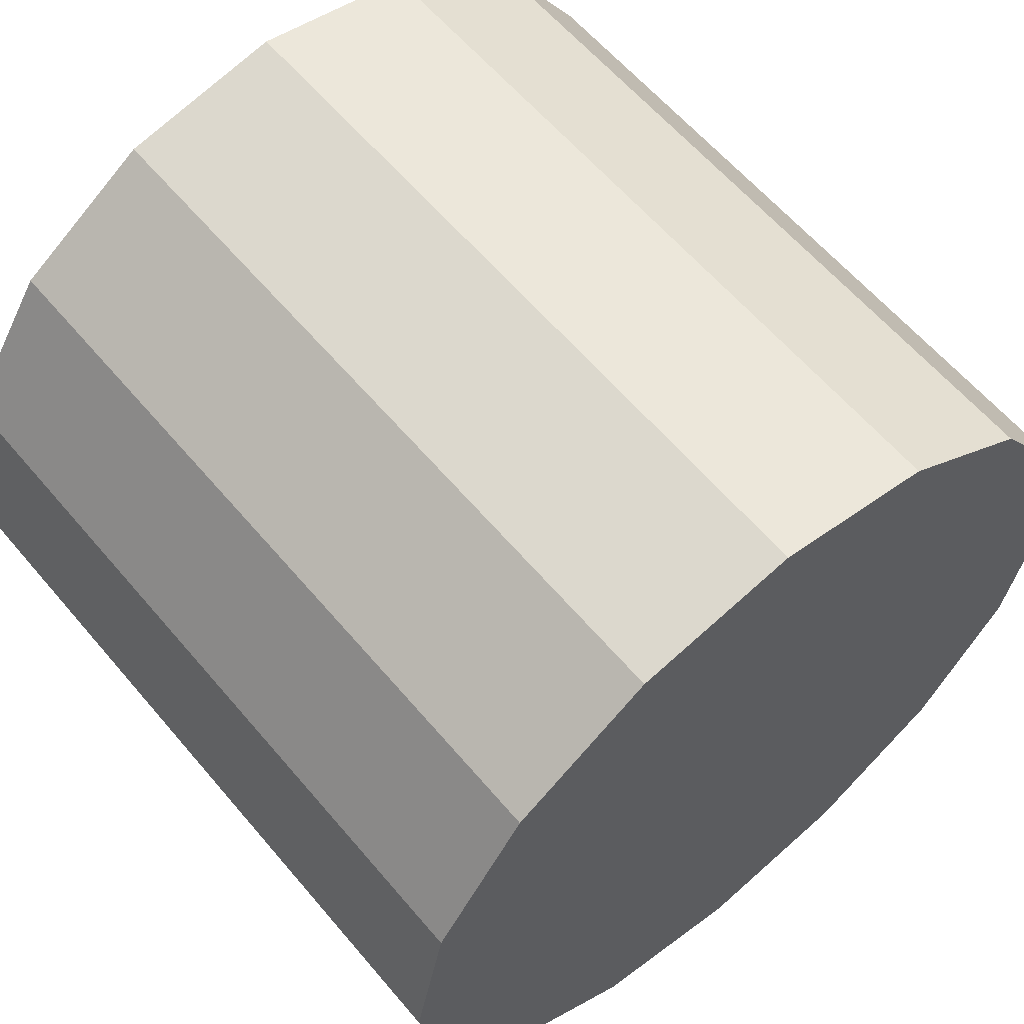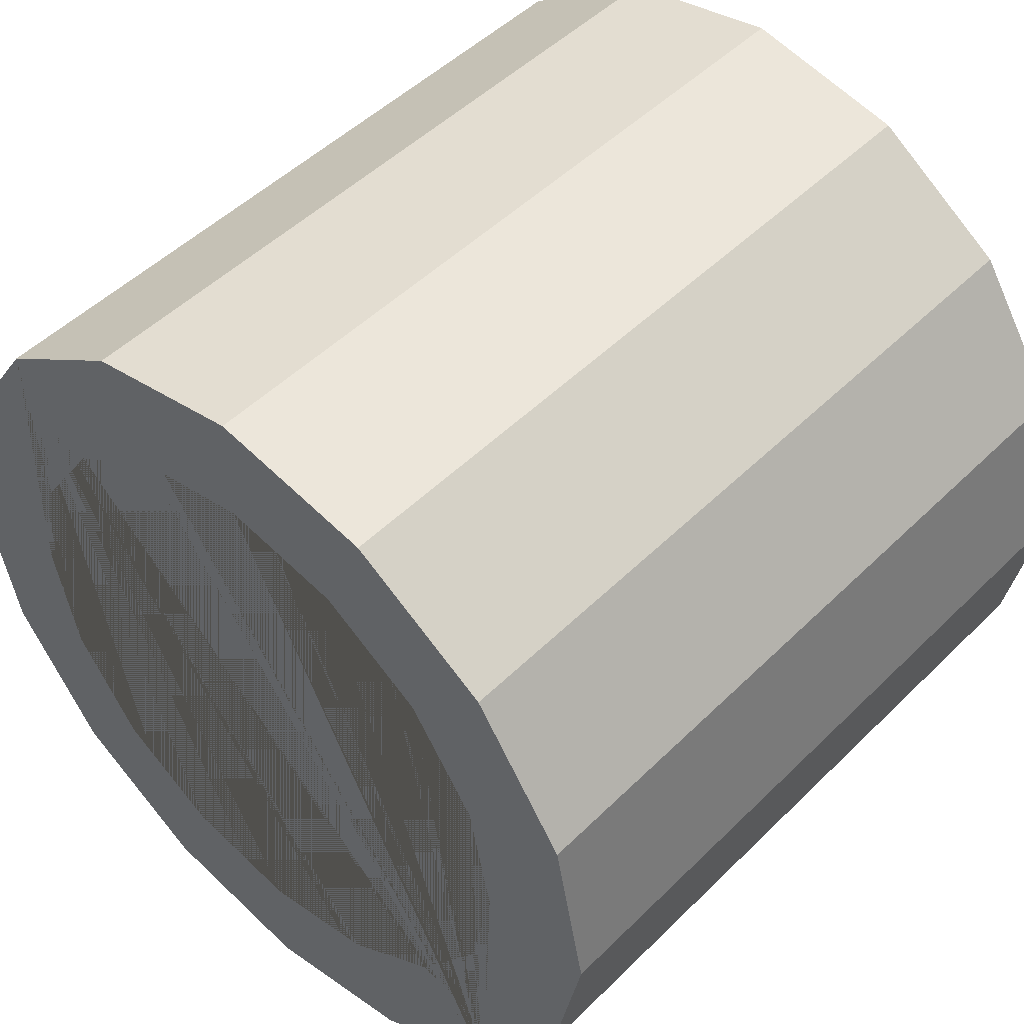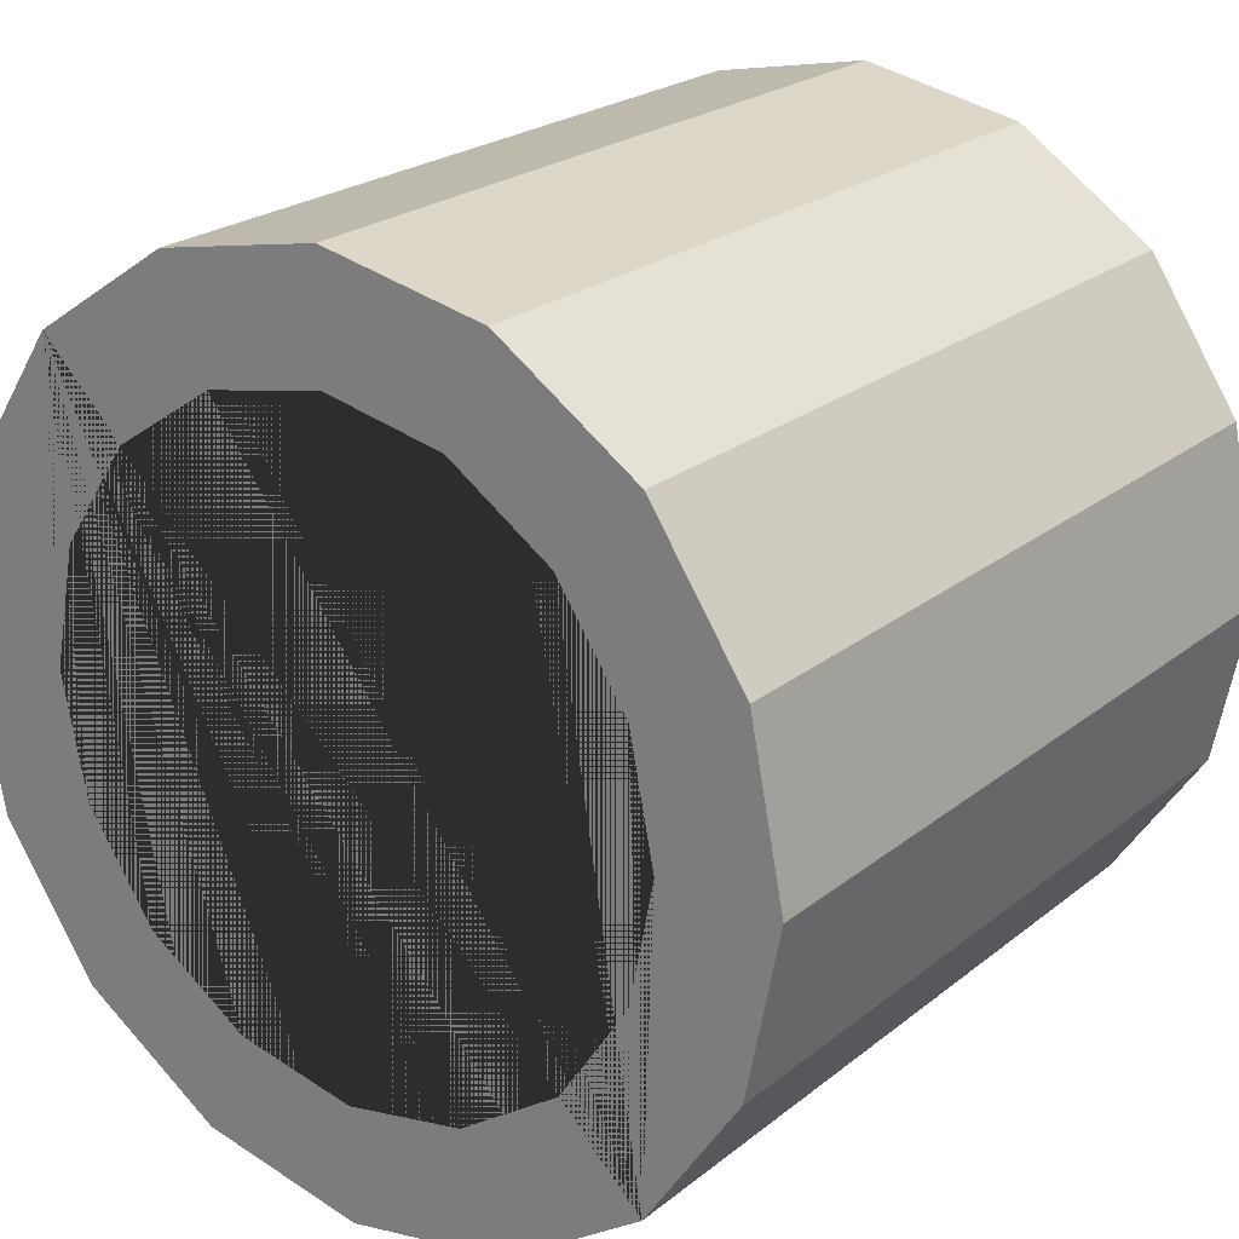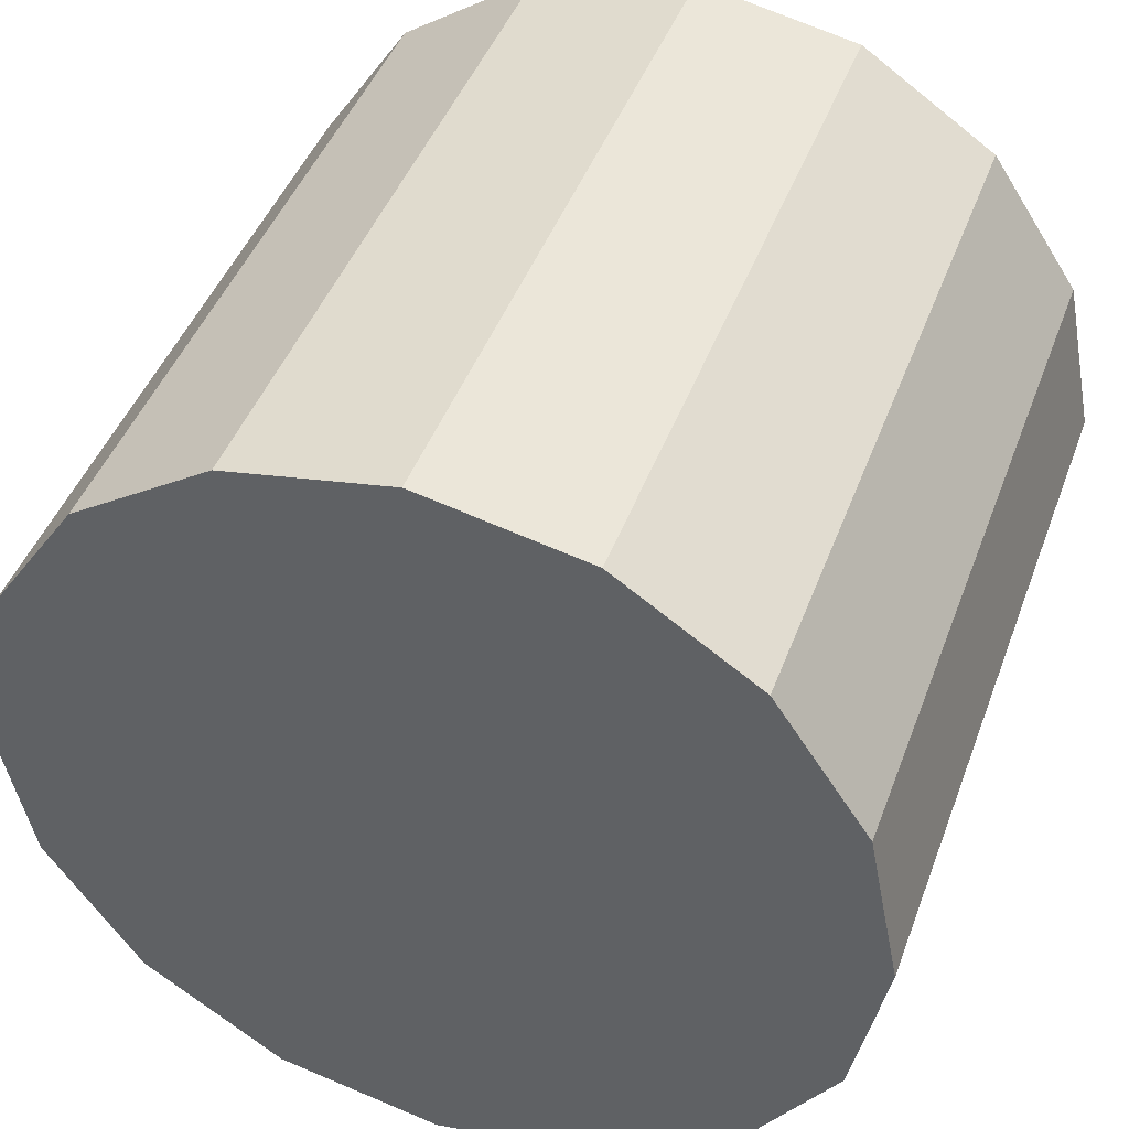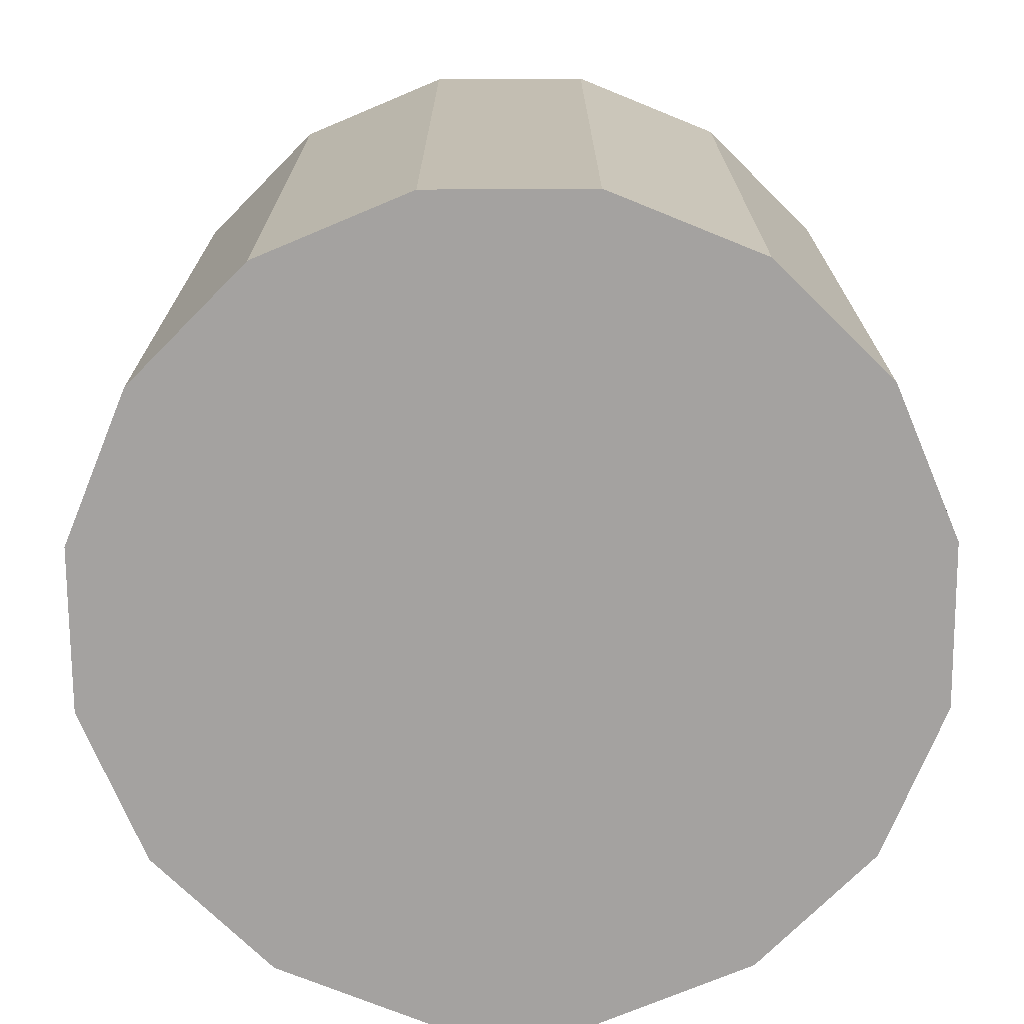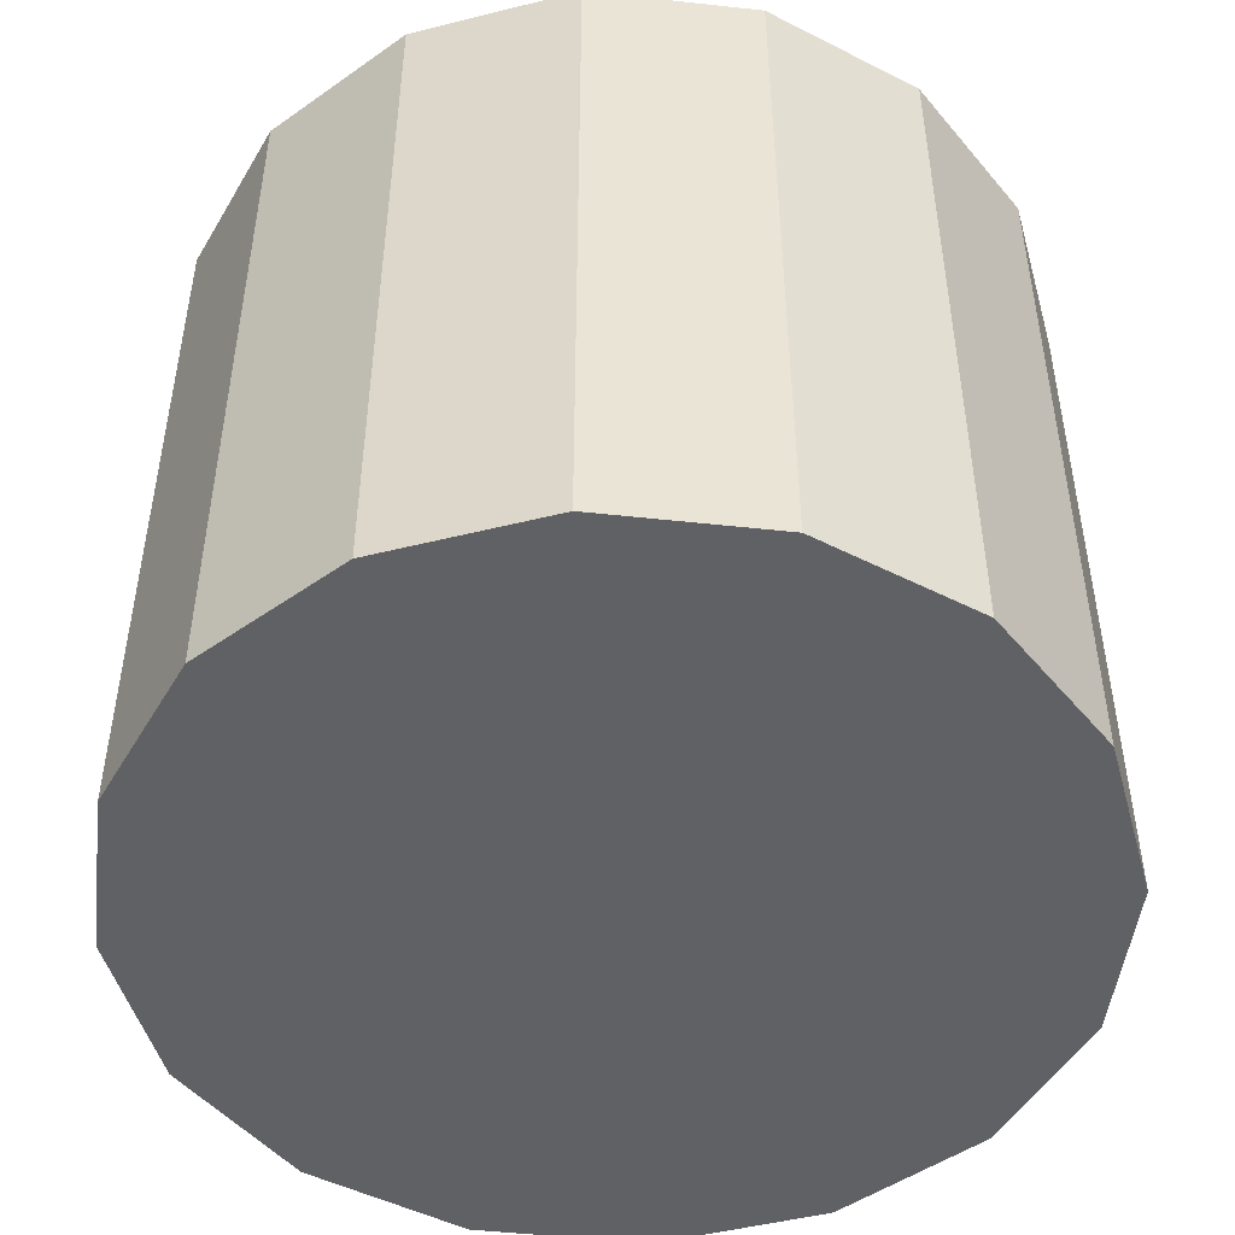
<metadata>
{"format":"obj","ext":"obj","renderer":"f3d","projection":"perspective","resolution":1024,"background":"white","views":[{"elev":60.8,"azim":-40.0,"up":"+Z"},{"elev":49.0,"azim":-137.4,"up":"+Z"},{"elev":23.1,"azim":-142.9,"up":"+Z"},{"elev":44.6,"azim":19.7,"up":"+Z"},{"elev":-72.7,"azim":124.1,"up":"+Y"},{"elev":-48.8,"azim":94.3,"up":"+Y"}]}
</metadata>
<code>
o Cylinder
v 0 -9.929 -13.5
v 0 -2.75 -9.871
v 0 13.5 -13.5
v 5.166 -9.929 -12.47
v 3.777 -2.75 -9.119
v 5.166 13.5 -12.47
v 9.546 -9.929 -9.546
v 6.98 -2.75 -6.98
v 9.546 13.5 -9.546
v 12.47 -9.929 -5.166
v 9.119 -2.75 -3.777
v 12.47 13.5 -5.166
v 13.5 -9.929 -0
v 9.871 -2.75 -0
v 13.5 13.5 -0
v 12.47 -9.929 5.166
v 9.119 -2.75 3.777
v 12.47 13.5 5.166
v 9.546 -9.929 9.546
v 6.98 -2.75 6.98
v 9.546 13.5 9.546
v 5.166 -9.929 12.47
v 3.777 -2.75 9.119
v 5.166 13.5 12.47
v 0 -9.929 13.5
v 0 -2.75 9.871
v 0 13.5 13.5
v -5.166 -9.929 12.47
v -3.777 -2.75 9.119
v -5.166 13.5 12.47
v -9.546 -9.929 9.546
v -6.98 -2.75 6.98
v -9.546 13.5 9.546
v -12.47 -9.929 5.166
v -9.119 -2.75 3.777
v -12.47 13.5 5.166
v -13.5 -9.929 -0
v -9.871 -2.75 -0
v -13.5 13.5 -0
v -12.47 -9.929 -5.166
v -9.119 -2.75 -3.777
v -12.47 13.5 -5.166
v -9.546 -9.929 -9.546
v -6.98 -2.75 -6.98
v -9.546 13.5 -9.546
v -5.166 -9.929 -12.47
v -3.777 -2.75 -9.119
v -5.166 13.5 -12.47
v 0 13.5 -9.871
v -9.871 13.5 -0
v 0 13.5 9.871
v 9.871 13.5 -0
v -6.98 13.5 6.98
v -9.119 13.5 3.777
v -9.119 13.5 -3.777
v -3.777 13.5 -9.119
v 6.98 13.5 -6.98
v 3.777 13.5 -9.119
v -6.98 13.5 -6.98
v -3.777 13.5 9.119
v 3.777 13.5 9.119
v 9.119 13.5 3.777
v 9.119 13.5 -3.777
v 6.98 13.5 6.98
f 1 3 6 4
f 4 6 9 7
f 7 9 12 10
f 10 12 15 13
f 13 15 18 16
f 16 18 21 19
f 19 21 24 22
f 22 24 27 25
f 25 27 30 28
f 28 30 33 31
f 31 33 36 34
f 34 36 39 37
f 37 39 42 40
f 40 42 45 43
f 45 42 39 36 33 30 27 24 21 64 61 51 60 53 54 50 55 59
f 21 18 15 12 9 6 3 48 45 59 56 49 58 57 63 52 62 64
f 43 45 48 46
f 46 48 3 1
f 46 1 4 7 10 13 16 19 22 25 28 31 34 37 40 43
f 49 2 5 58
f 58 5 8 57
f 8 11 63 57
f 11 14 52 63
f 14 17 62 52
f 17 20 64 62
f 20 23 61 64
f 23 26 51 61
f 26 29 60 51
f 29 32 53 60
f 53 32 35 54
f 54 35 38 50
f 50 38 41 55
f 55 41 44 59
f 59 44 47 56
f 56 47 2 49
f 41 38 35 32 29 26 23 20 17 14 11 8 5 2 47 44

</code>
